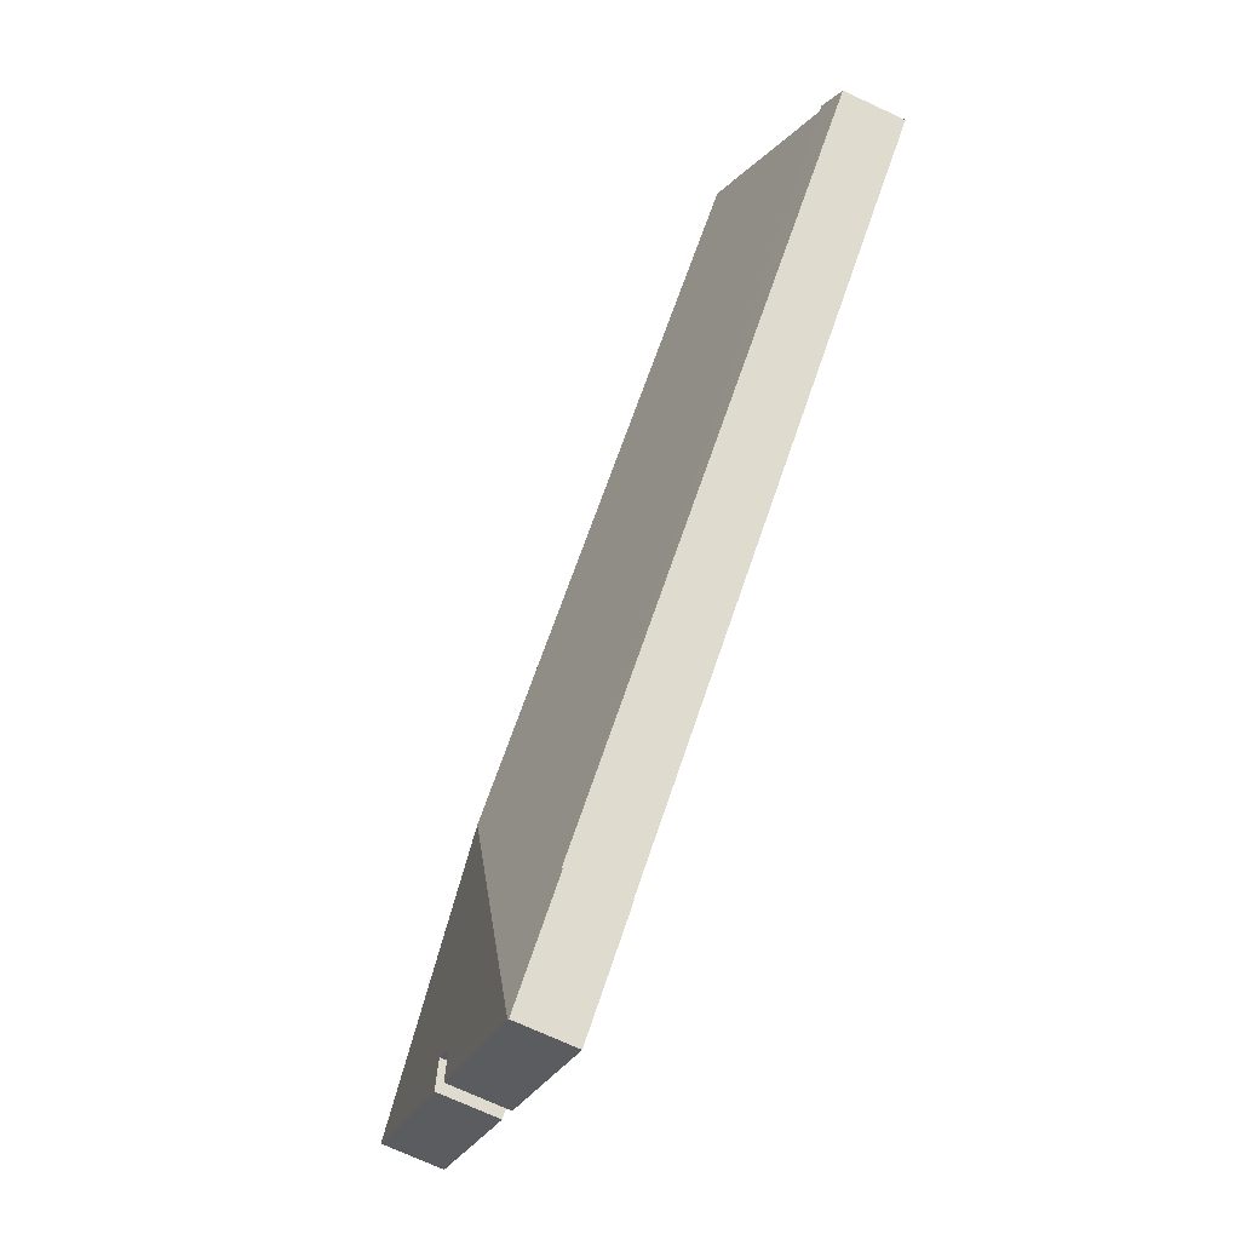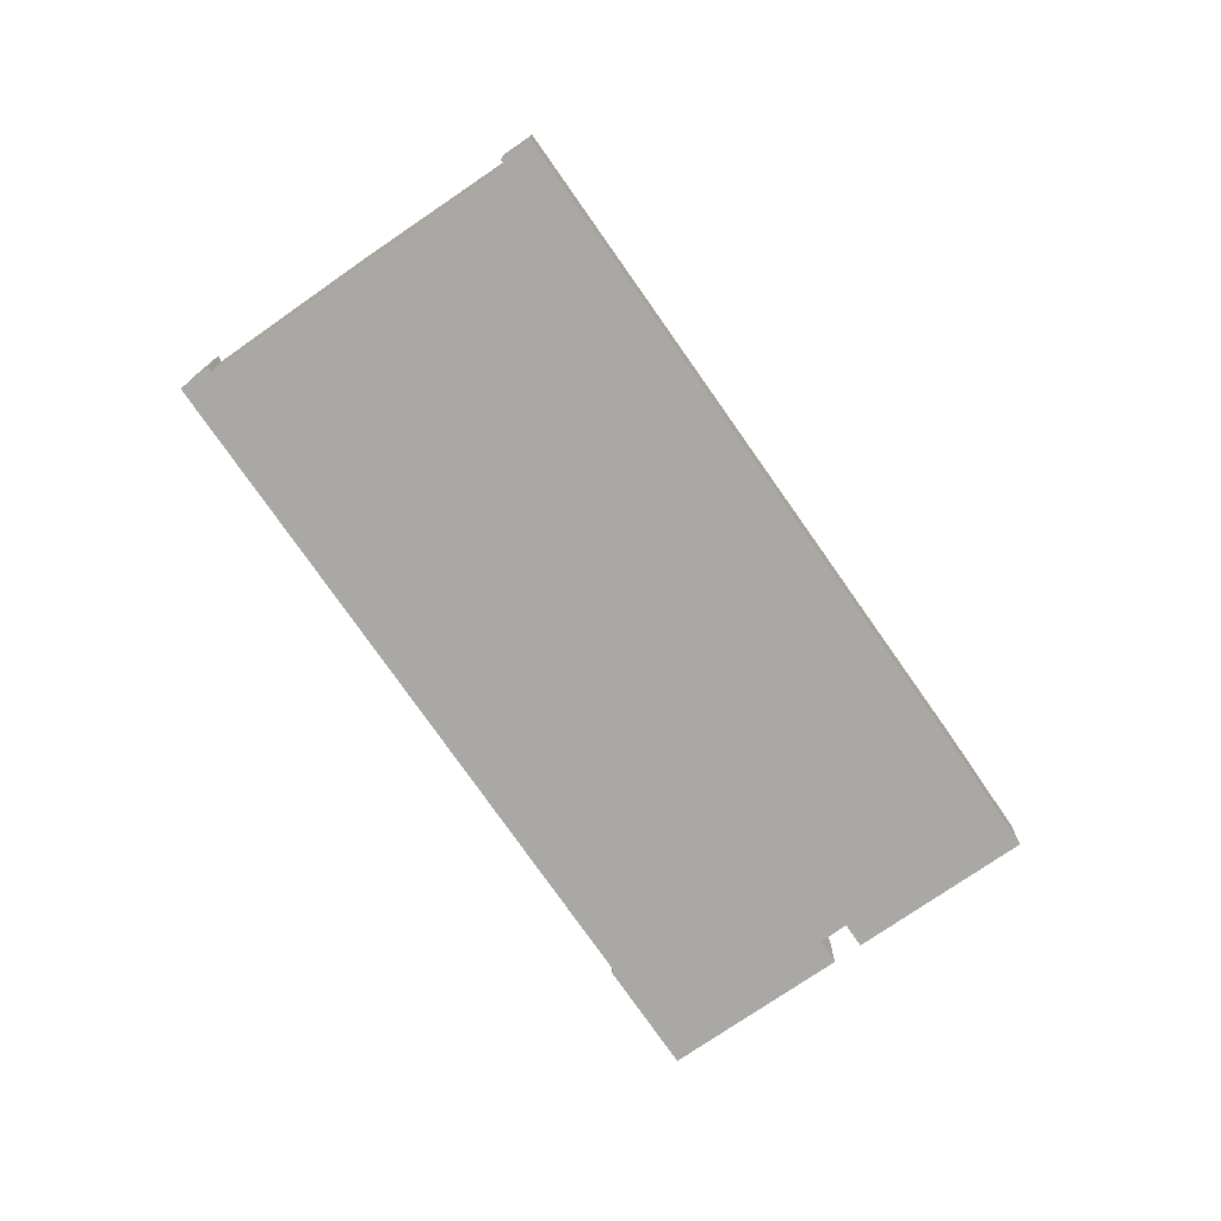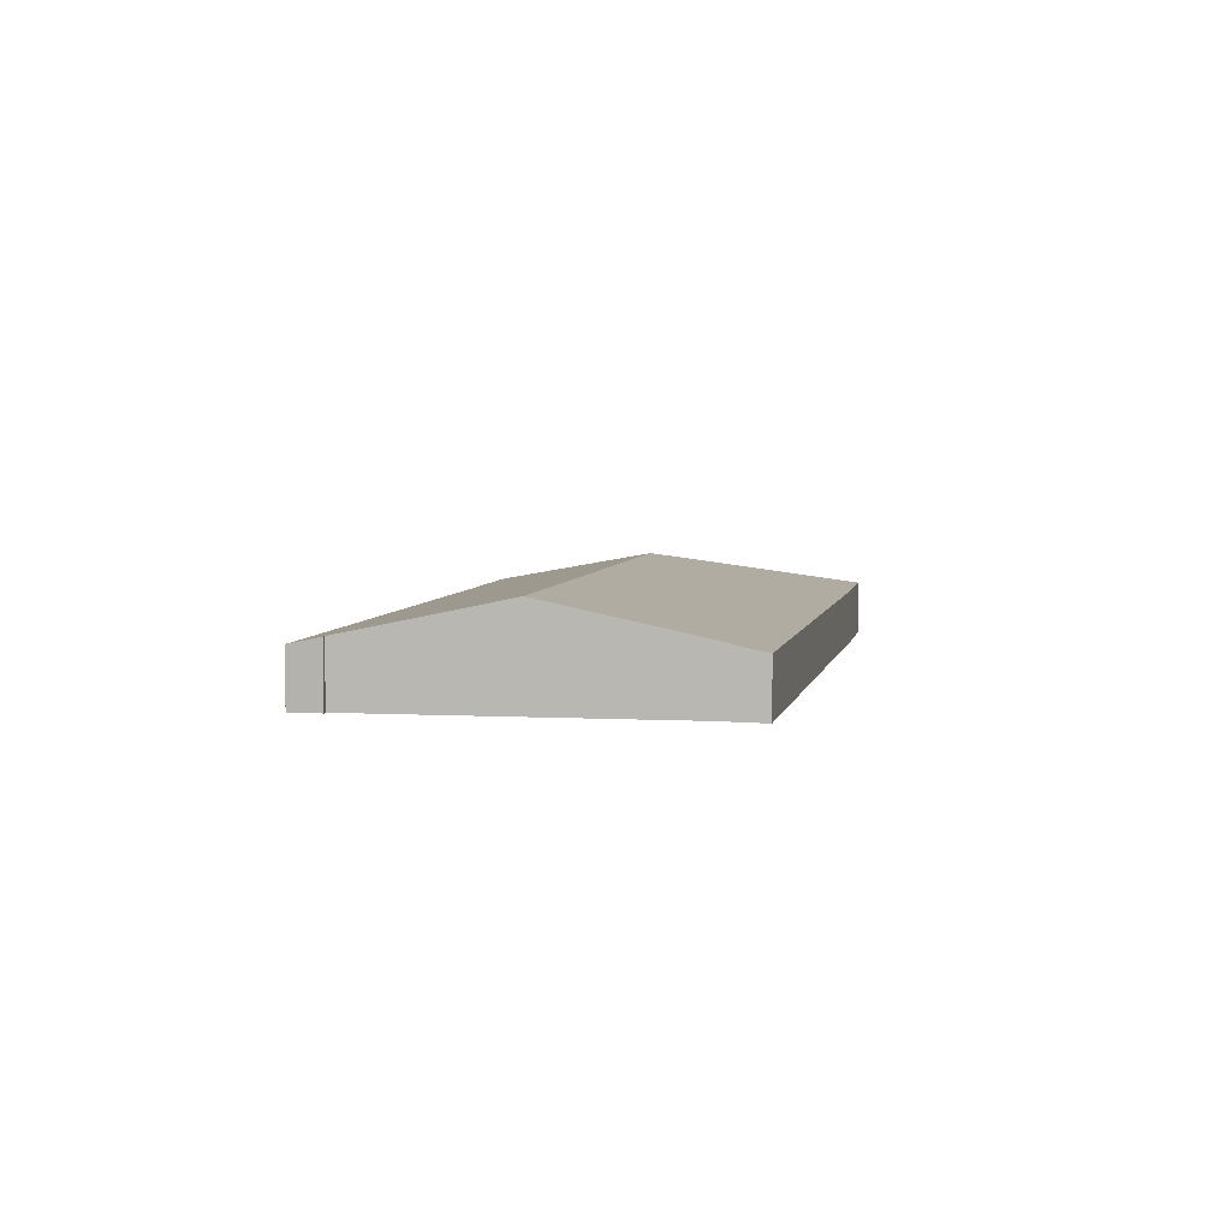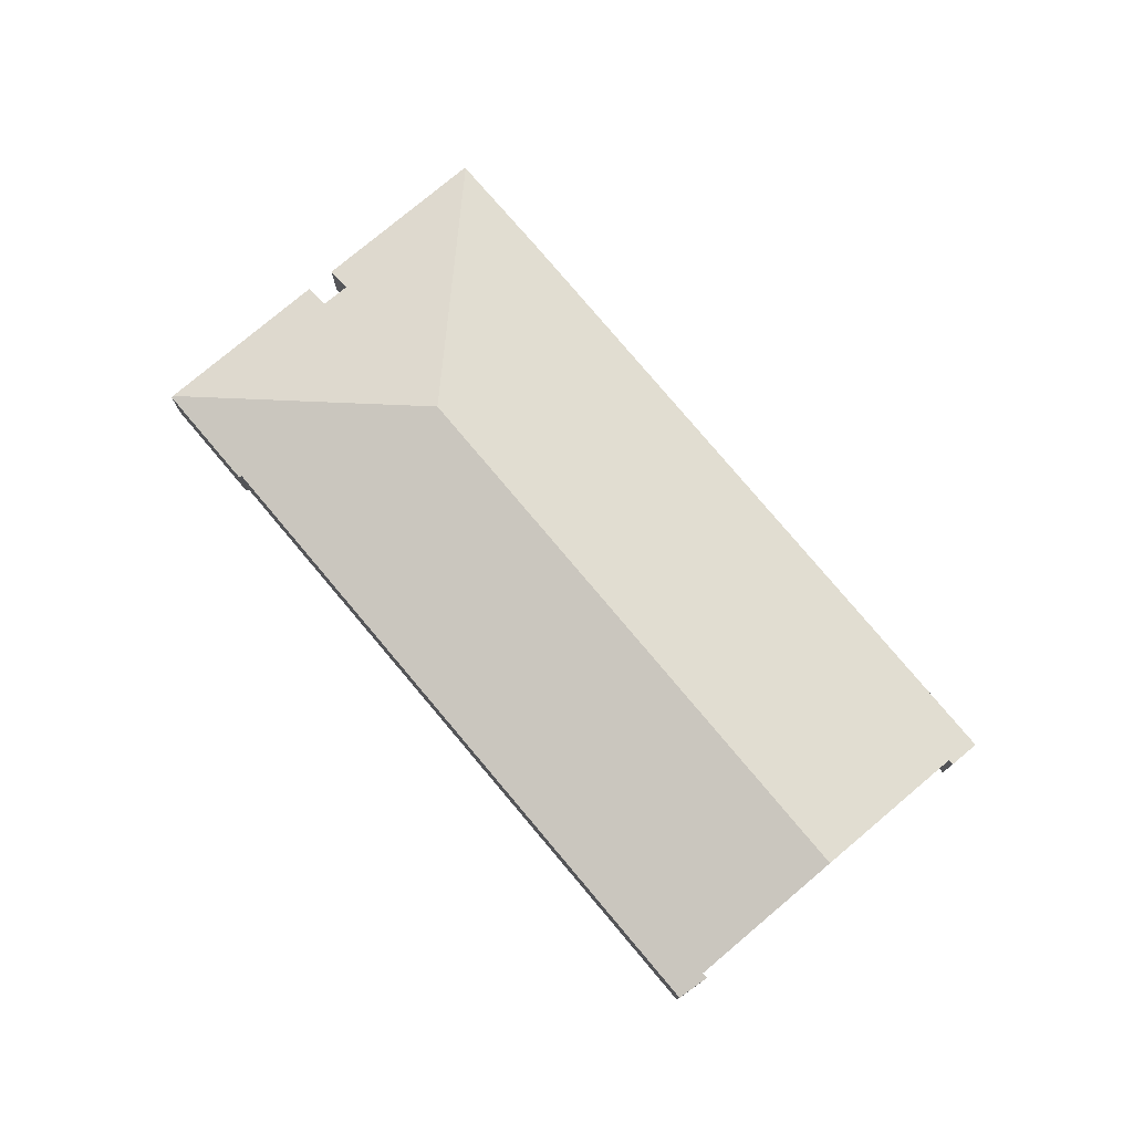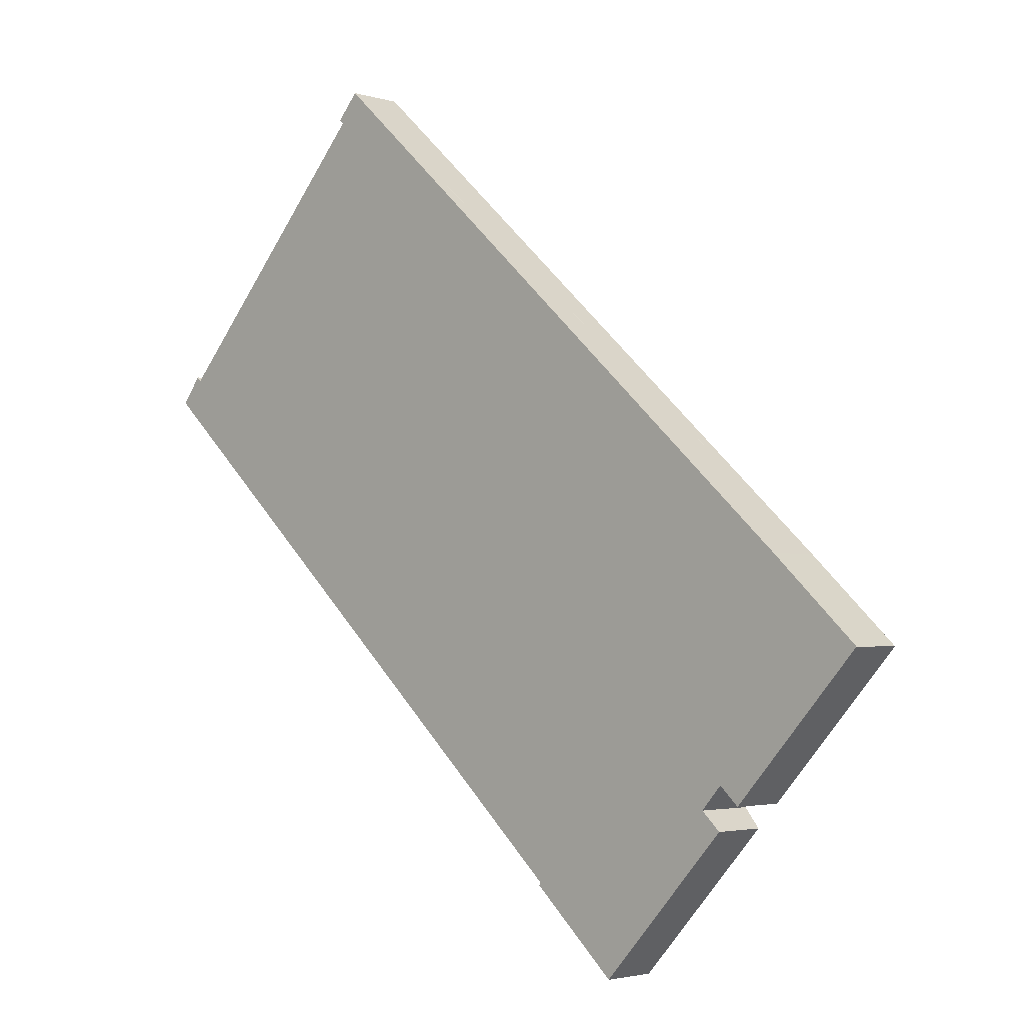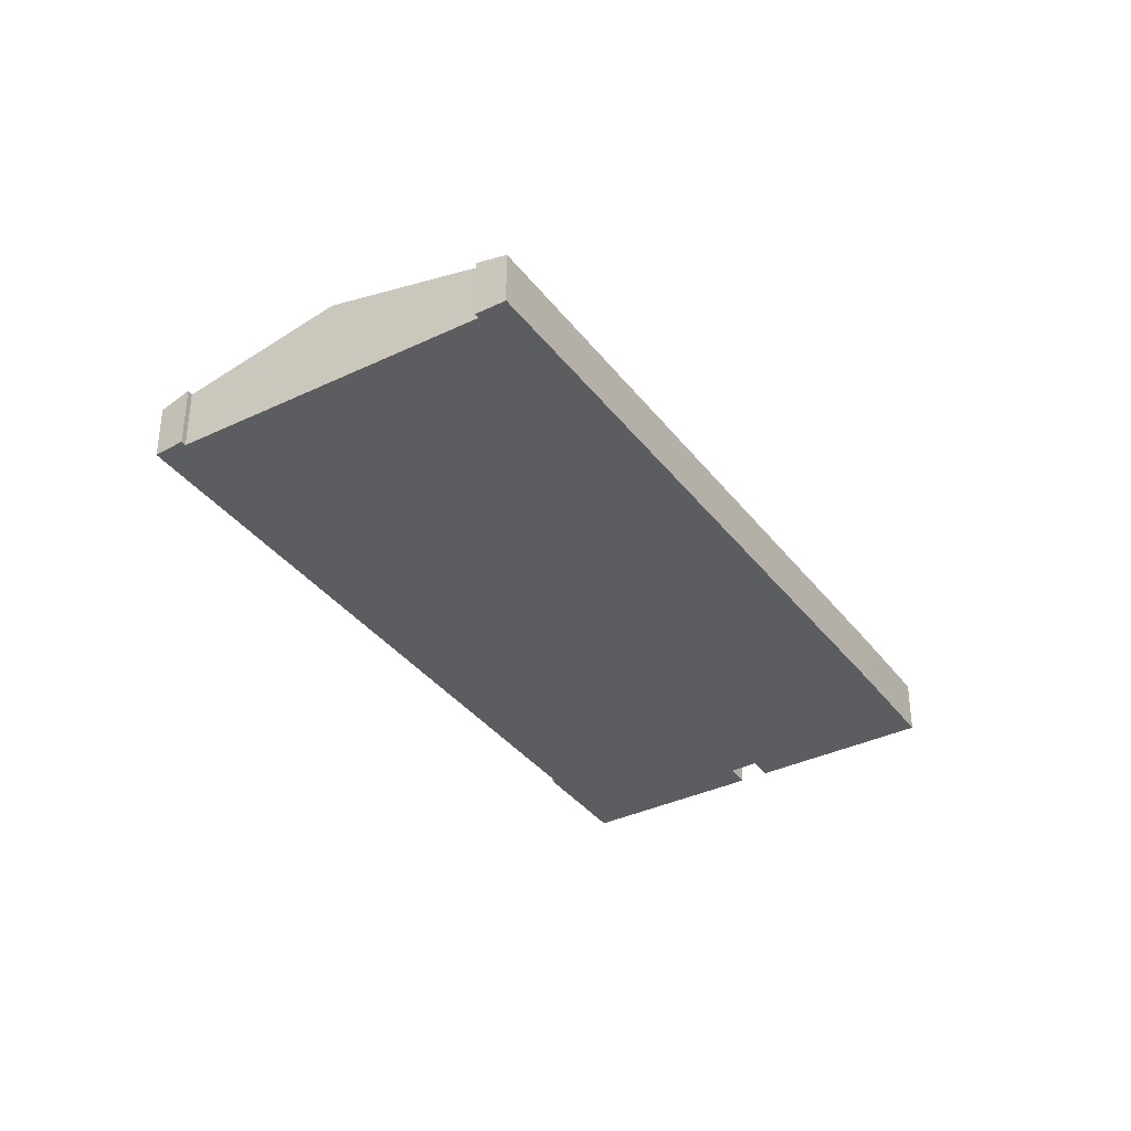
<metadata>
{"format":"obj","ext":"obj","renderer":"f3d","projection":"perspective","resolution":1024,"background":"white","views":[{"elev":-72.6,"azim":-114.8,"up":"+Z"},{"elev":-75.2,"azim":-12.9,"up":"+Y"},{"elev":4.7,"azim":-37.5,"up":"+Y"},{"elev":77.0,"azim":-87.7,"up":"+Y"},{"elev":-2.9,"azim":43.7,"up":"+Z"},{"elev":-36.3,"azim":-15.5,"up":"+Y"}]}
</metadata>
<code>
v  12.56 2.565 13.67
v  11.41 2.888 12.63
v  12.44 2.565 13.78
v  11.53 2.887 12.53
v  11.61 2.886 12.47
v  36.94 2.551 -8.367
v  27.64 4.527 -12.64
v  40.87 2.565 -12.02
v  6.326 4.527 6.695
v  35.06 2.553 -18.46
v  34.19 2.805 -17.65
v  40.91 2.553 -12.06
v  33.26 2.8 -18.7
v  28.26 2.557 -25.89
v  34.12 2.551 -19.51
v  1.14 2.915 1.025
v  0.04 2.594 -0.037
v  0 2.595 1.589e-16
v  24.3 2.572 -22.19
v  28.2 2.537 -25.96
v  24.24 2.544 -22.32
v  1.074 2.916 1.095
v  0.949 2.919 1.229
v  34.12 1.195e-15 -19.51
v  28.26 1.585e-15 -25.89
v  28.2 1.589e-15 -25.96
v  40.91 7.385e-16 -12.06
v  35.06 1.13e-15 -18.46
v  34.19 1.081e-15 -17.65
v  33.26 1.145e-15 -18.7
v  24.24 1.367e-15 -22.32
v  24.3 1.359e-15 -22.19
v  0.04 2.266e-18 -0.037
v  0 0 0
v  11.61 -7.634e-16 12.47
v  11.41 -7.737e-16 12.63
v  11.53 -7.675e-16 12.53
v  0.949 -7.525e-17 1.229
v  1.14 -6.276e-17 1.025
v  6.326 -4.099e-16 6.695
v  12.44 -8.437e-16 13.78
v  1.074 -6.705e-17 1.095
v  12.56 -8.368e-16 13.67
v  36.94 5.123e-16 -8.367
v  40.87 7.363e-16 -12.02
g defaultobject
f 1 2 3
f 2 1 4
f 4 1 5
f 5 1 6
f 5 6 7
f 7 6 8
f 7 9 5
f 10 11 12
f 7 13 14
f 15 14 13
f 11 13 7
f 8 11 7
f 12 11 8
f 16 17 18
f 17 16 19
f 19 16 9
f 19 9 7
f 19 7 14
f 19 14 20
f 20 21 19
f 22 18 23
f 18 22 16
f 24 14 15
f 14 24 25
f 14 25 20
f 20 25 26
f 27 10 12
f 10 27 28
f 29 13 11
f 13 29 30
f 20 31 21
f 31 20 26
f 32 17 19
f 17 32 33
f 17 33 18
f 18 33 34
f 35 4 5
f 4 35 2
f 2 35 36
f 36 35 37
f 10 29 11
f 29 10 28
f 21 32 19
f 32 21 31
f 18 38 23
f 38 18 34
f 39 9 16
f 9 39 40
f 9 40 5
f 5 40 35
f 36 3 2
f 3 36 41
f 38 22 23
f 22 38 16
f 16 38 39
f 39 38 42
f 41 1 3
f 1 41 6
f 6 41 43
f 6 43 44
f 6 44 8
f 8 44 45
f 8 45 12
f 12 45 27
f 30 15 13
f 15 30 24
f 36 35 41
f 35 36 37
f 45 28 27
f 28 45 44
f 28 44 29
f 29 44 30
f 30 44 25
f 25 44 26
f 26 44 31
f 31 44 32
f 32 44 43
f 32 43 35
f 32 35 40
f 32 40 39
f 32 39 33
f 35 43 41
f 33 39 42
f 33 42 38
f 33 38 34
f 25 24 30

</code>
